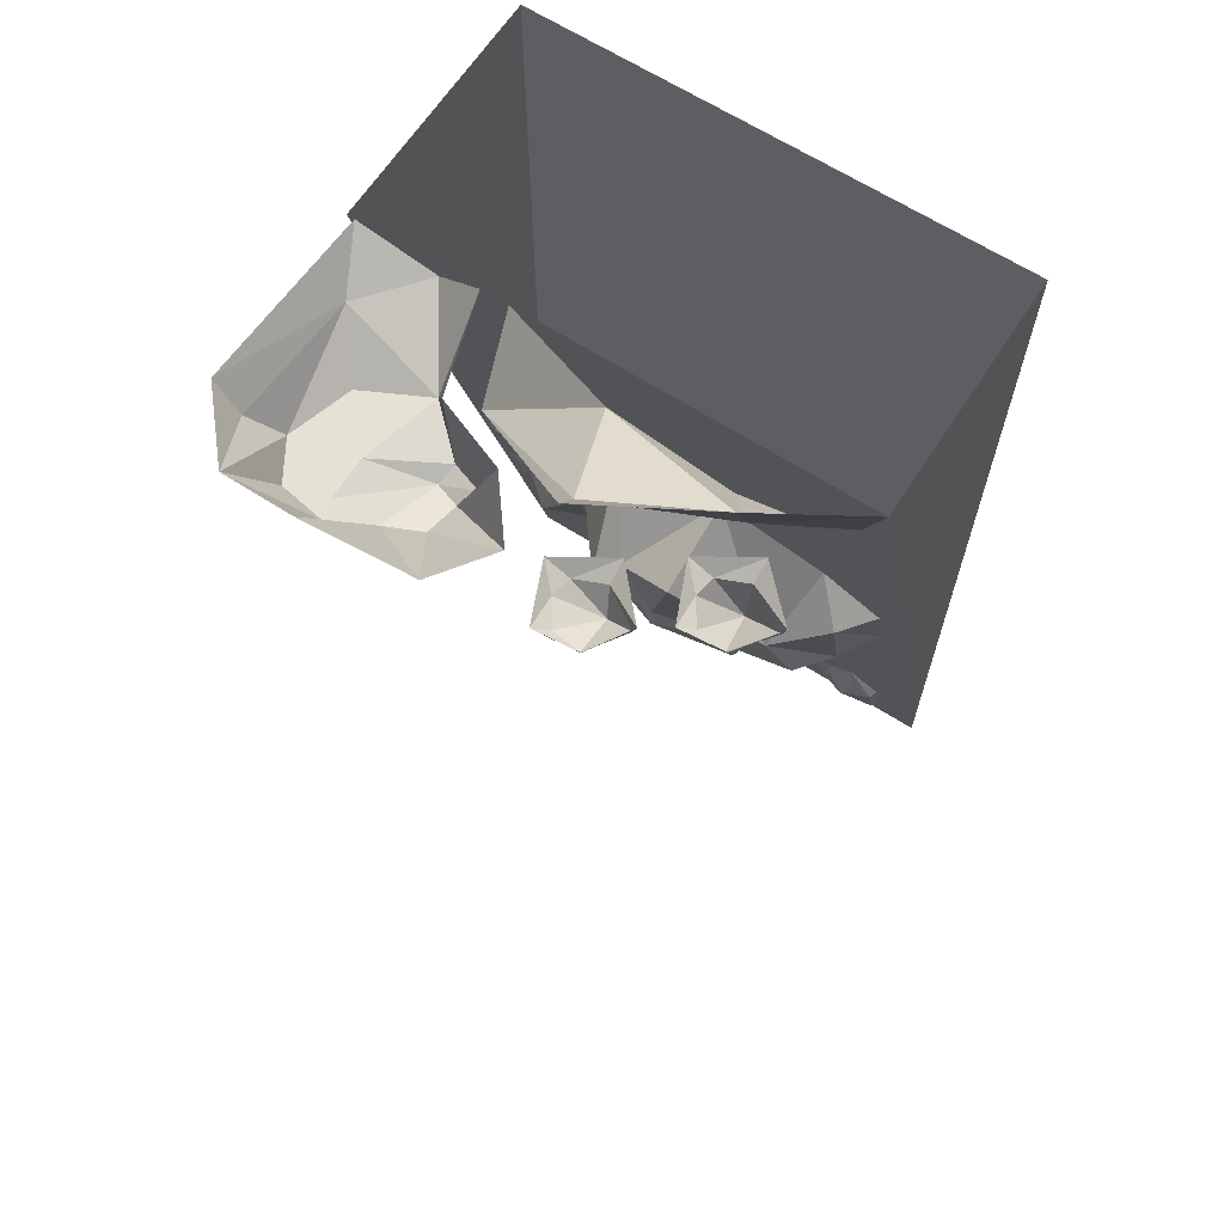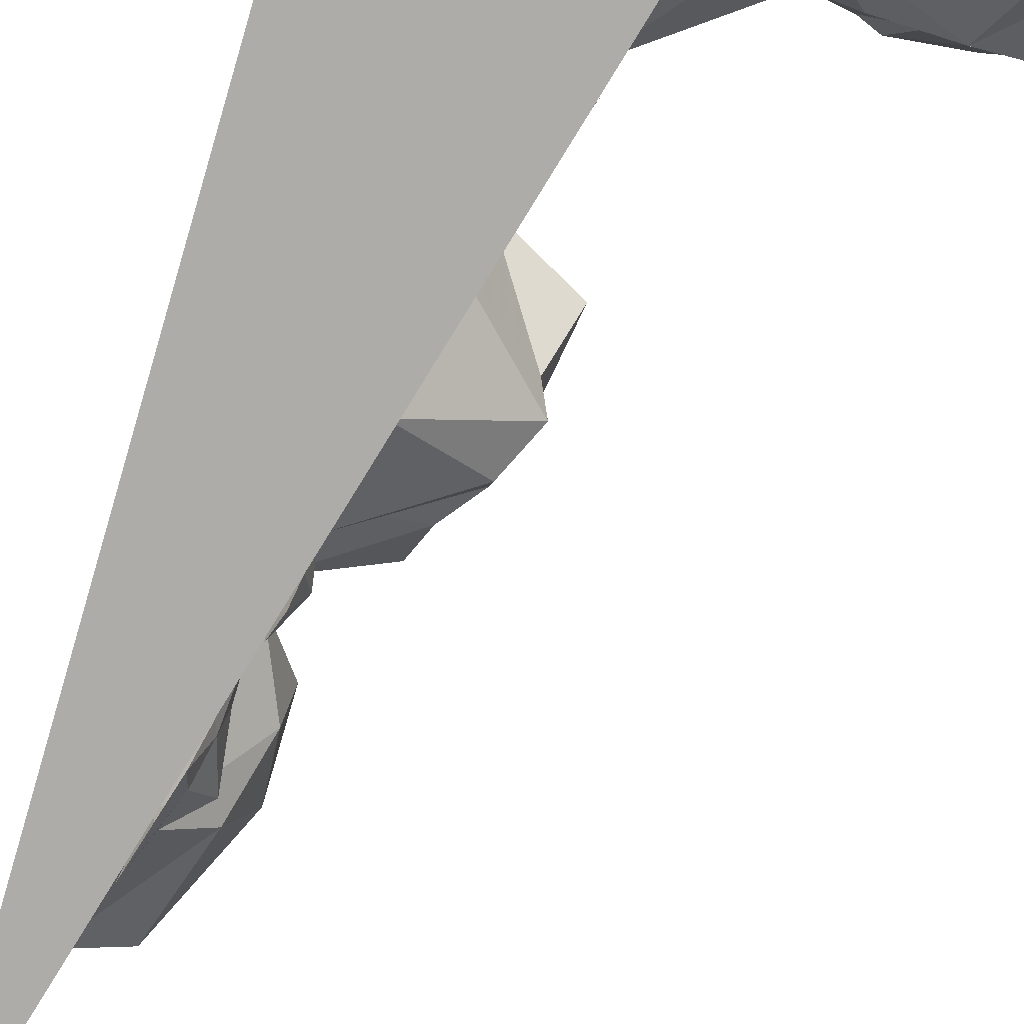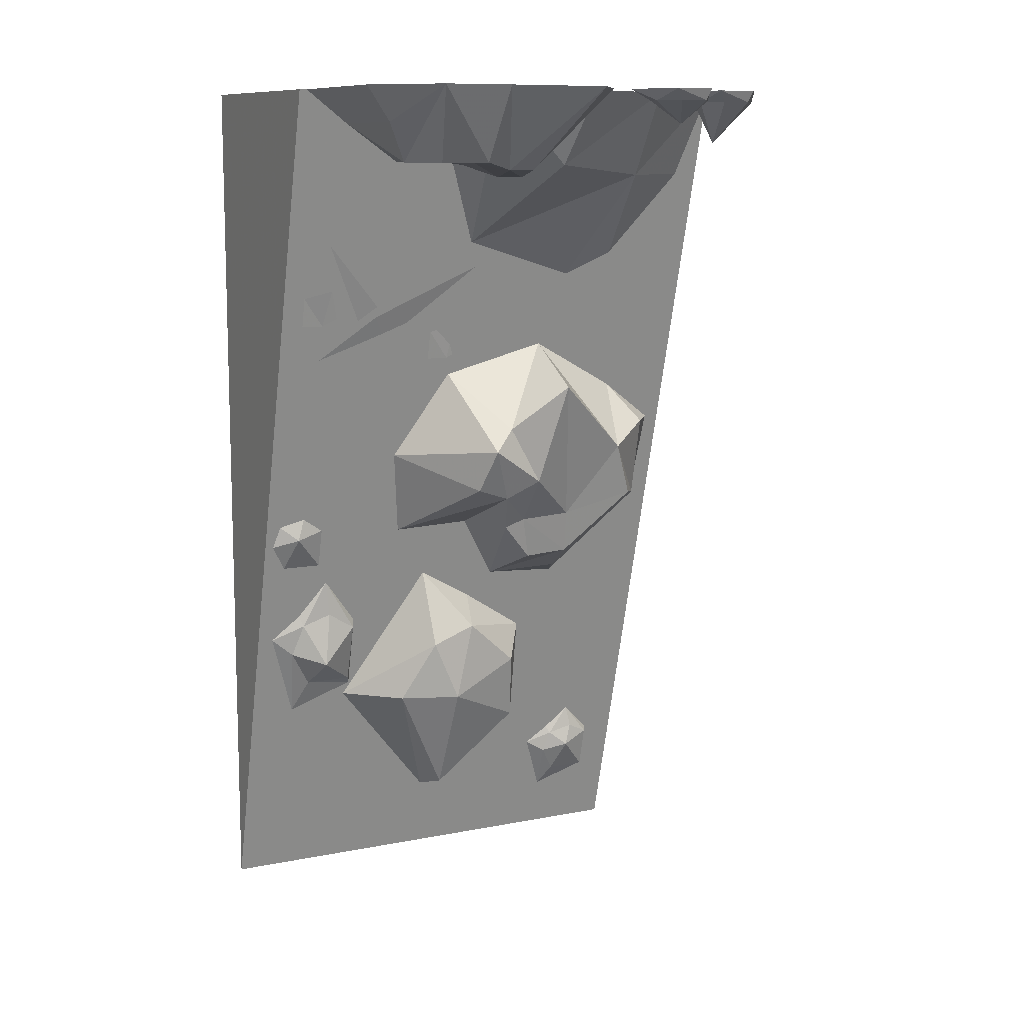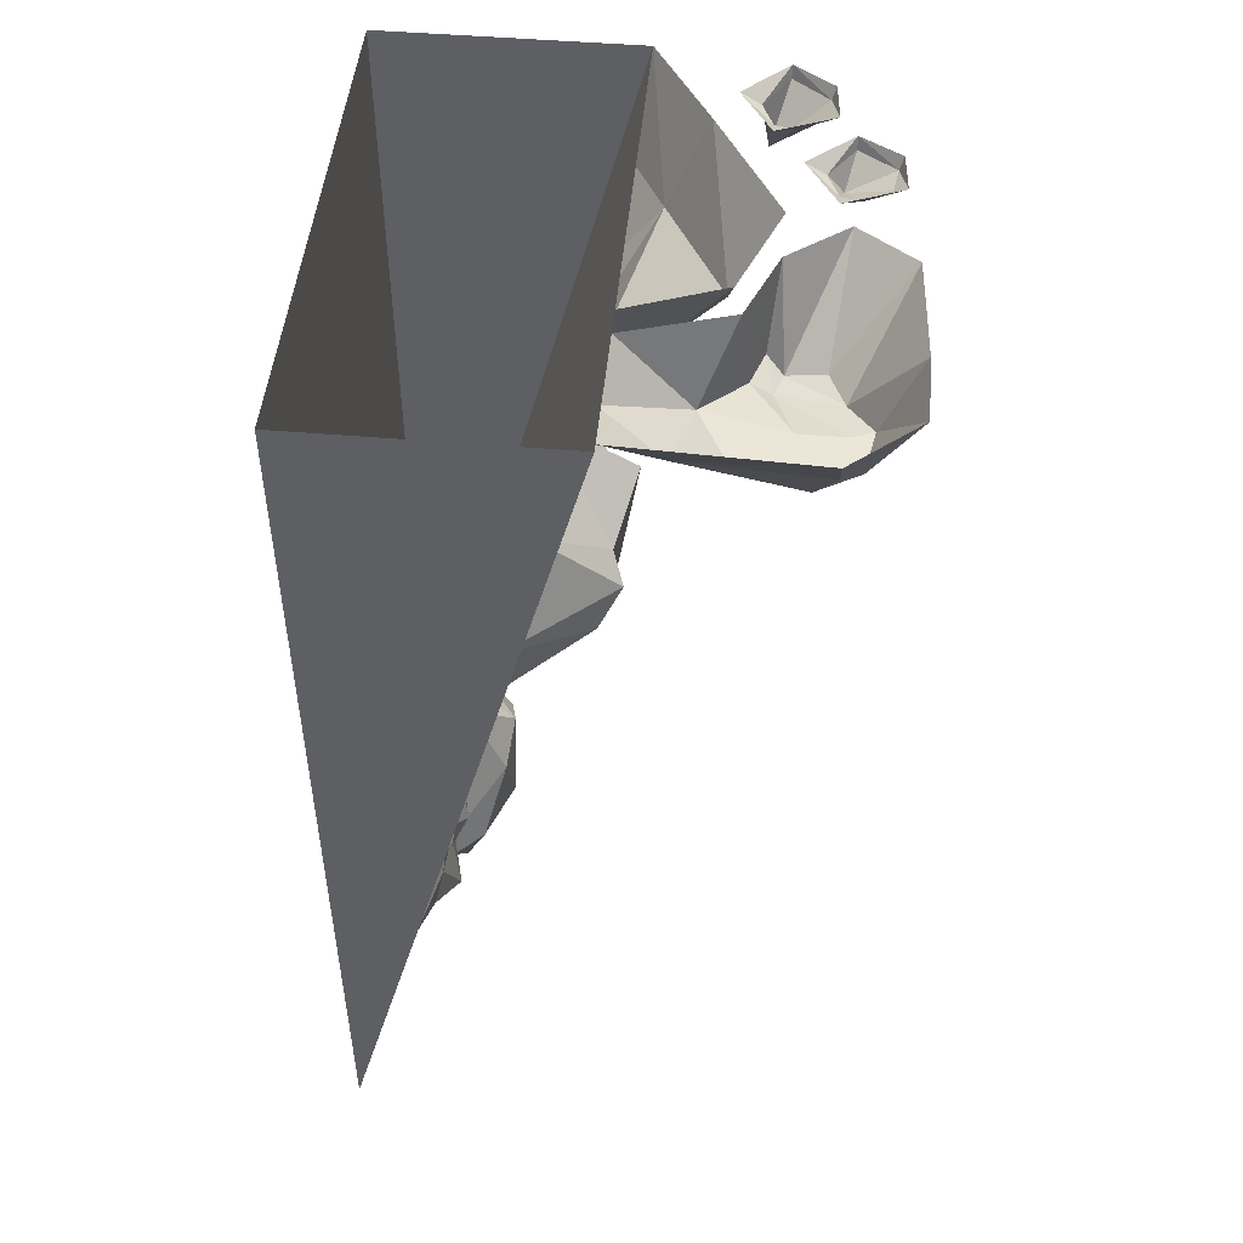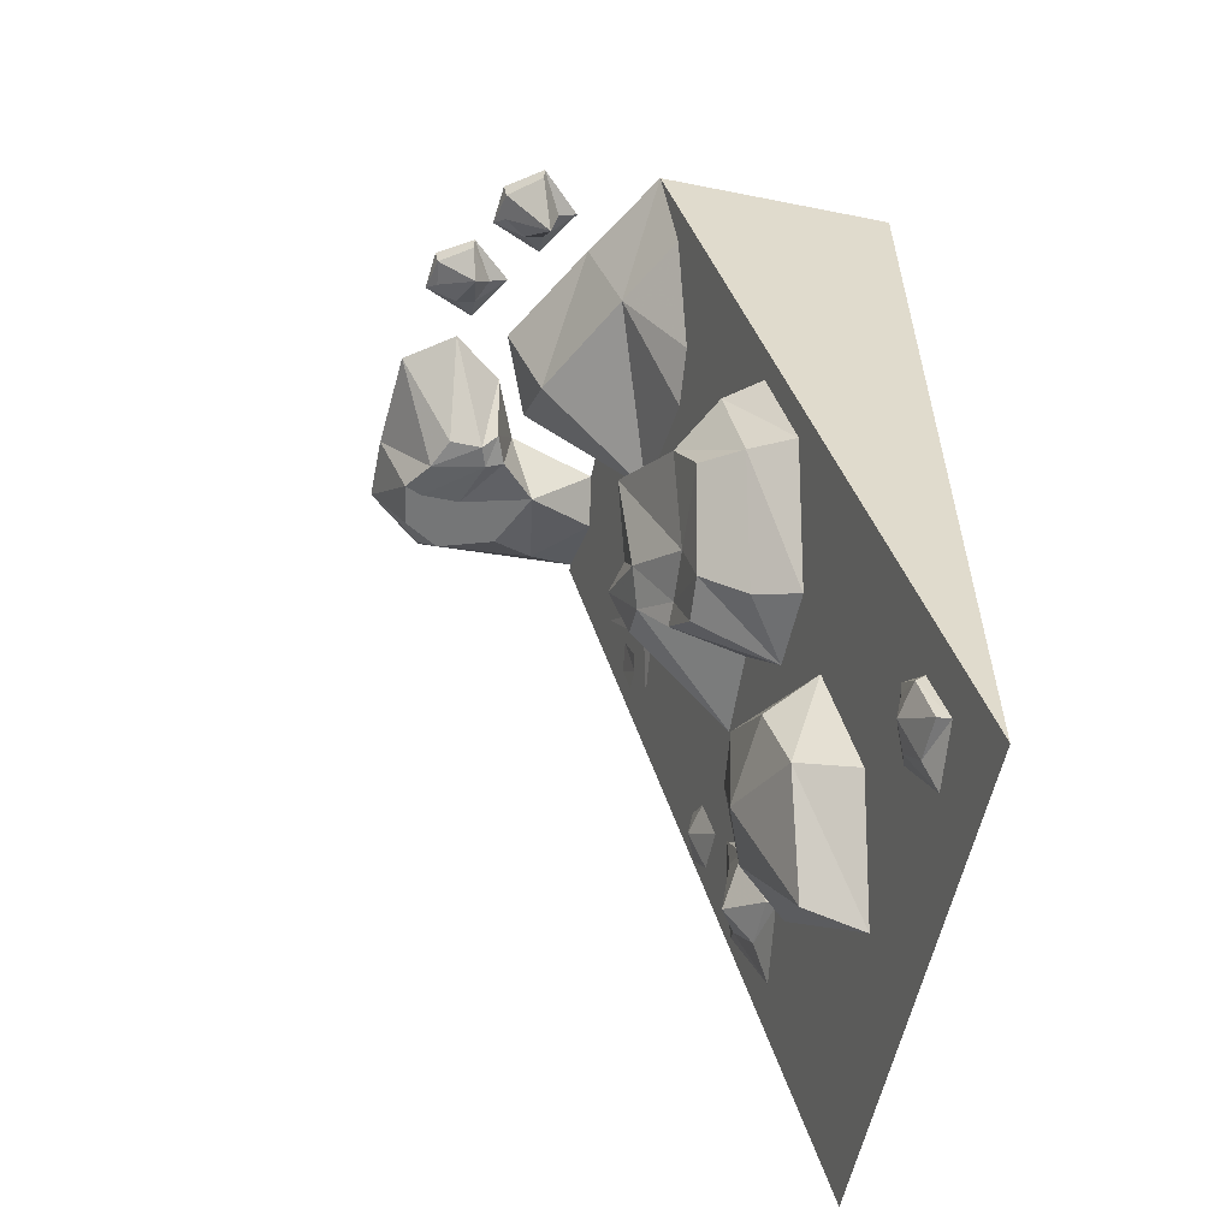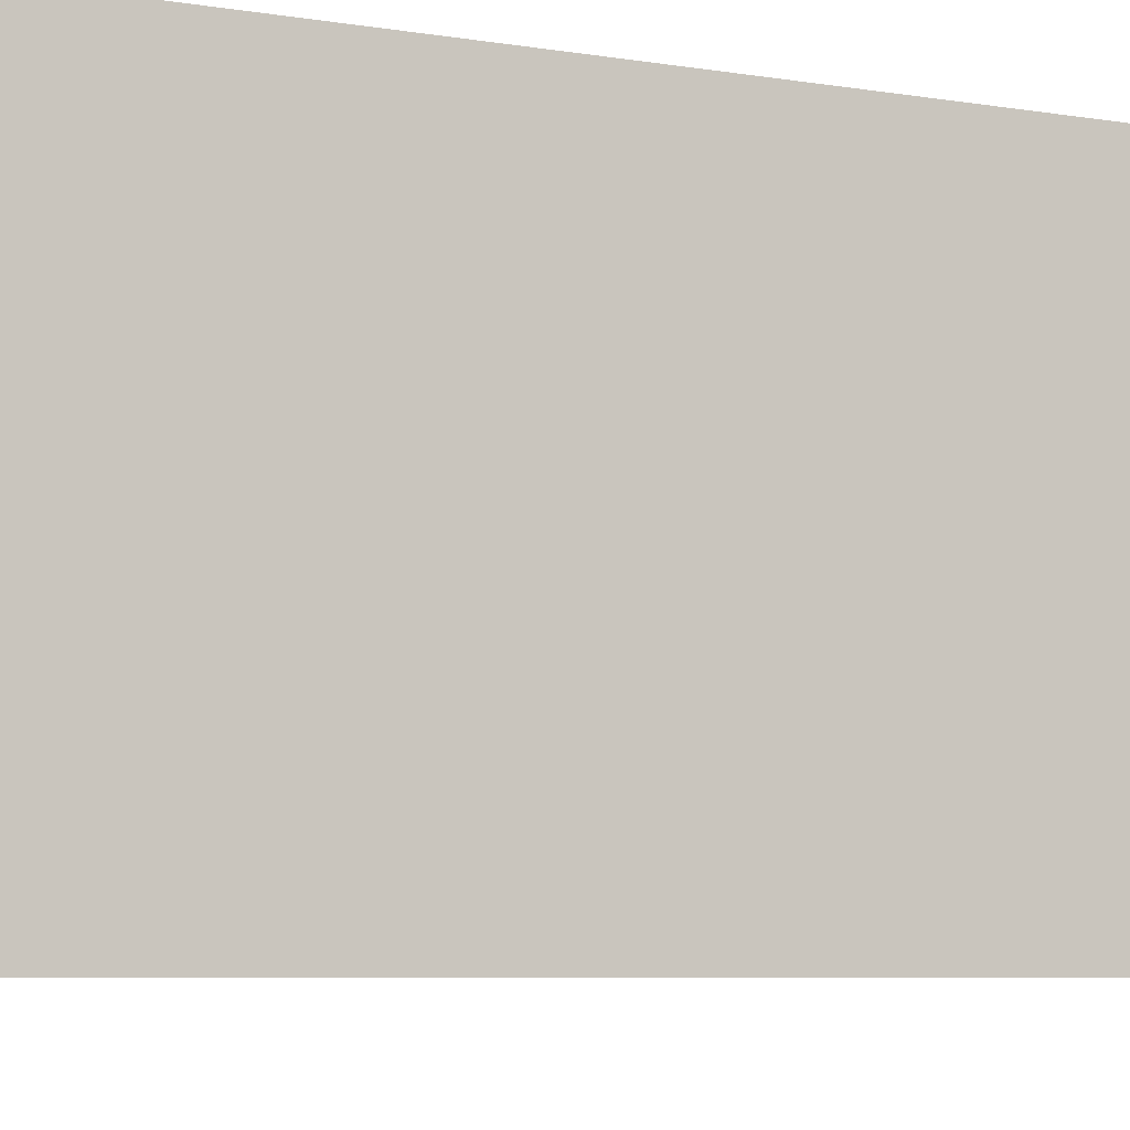
<metadata>
{"format":"obj","ext":"obj","renderer":"f3d","projection":"perspective","resolution":1024,"background":"white","views":[{"elev":65.1,"azim":-57.1,"up":"+Y"},{"elev":-76.7,"azim":163.4,"up":"+Z"},{"elev":10.4,"azim":-117.0,"up":"+Y"},{"elev":48.6,"azim":-174.6,"up":"+Y"},{"elev":-56.7,"azim":-11.7,"up":"+Y"},{"elev":-6.3,"azim":62.8,"up":"+Z"}]}
</metadata>
<code>
v 0.5 -1.875 -0.5
v 0.5 -1.875 0.5
v 0 0 0.5
v 0 0 -0.5
v 0.5 0 -0.5
v 0.5 0 0.5
v -0.3438 -0.07031 0.2188
v -0.4297 -0.02344 0.2266
v -0.4219 -0.02344 0.1719
v -0.375 -0.02344 0.1406
v -0.3359 -0.02344 0.1484
v -0.3125 -0.02344 0.2031
v -0.3594 -0.02344 0.2734
v -0.3594 0 0.2812
v -0.4375 0 0.2344
v -0.4453 0 0.1484
v -0.3906 0 0.125
v -0.3359 0 0.1016
v -0.2734 0 0.2031
v -0.2109 -0.1094 0.3828
v -0.3125 -0.02344 0.4062
v -0.3047 -0.02344 0.3516
v -0.2578 -0.02344 0.3203
v -0.2188 -0.02344 0.3281
v -0.1953 -0.02344 0.3828
v -0.2422 -0.02344 0.4609
v -0.2422 0 0.4688
v -0.3203 0 0.4141
v -0.3281 0 0.3281
v -0.2734 0 0.3047
v -0.2188 0 0.2812
v -0.1562 0 0.3828
v -0.1016 -0.07031 -0.4375
v -0.3594 -0.07031 -0.4531
v -0.3594 0 -0.5
v 0 0 -0.4844
v 0.01562 -0.0625 -0.3359
v -0.1328 -0.1484 -0.2422
v -0.1953 -0.1484 -0.3672
v -0.3203 -0.1484 -0.4062
v -0.4844 0 -0.3906
v 0 0 -0.2422
v -0.1953 0 -0.1797
v -0.2109 -0.1641 -0.1562
v -0.2891 -0.1484 -0.2812
v -0.375 -0.1484 -0.2812
v -0.3984 -0.1484 -0.3594
v -0.4141 -0.1484 -0.2656
v -0.4844 0 -0.25
v -0.3672 -0.1641 -0.1953
v -0.4688 0 -0.03125
v -0.3359 -0.1641 -0.125
v -0.3594 0 0.04688
v -0.2656 -0.1797 -0.1172
v -0.25 0 -0.03906
v -0.2344 -0.1562 -0.09375
v -0.25 -0.1797 -0.1641
v -0.03906 -0.1797 0.2891
v 0.04688 -0.1797 0.4453
v -0.1172 0 0.3047
v -0.1641 -0.1562 0.03906
v 0.08594 -0.3281 -0.0625
v 0.1016 -0.4062 0.1875
v 0.09375 -0.3594 0.2969
v -0.1797 0 -0.1172
v 0 0 -0.1875
v -0.25 0 0.07031
v 0.1641 -0.9453 0.4062
v 0.2109 -1.117 0.2109
v 0.2969 -1.148 0.25
v 0.25 -0.9531 0.4531
v 0.125 -0.7656 0.4062
v 0.05469 -0.8125 0.3047
v 0.08594 -0.9297 0.3516
v 0.1172 -1.062 0.1953
v 0.2969 -1.141 0.08594
v 0.1797 -0.6797 0.3438
v 0.1484 -0.5703 0.1406
v 0.1953 -0.7656 0.4609
v -0.01562 -0.6562 0.1328
v 0.09375 -0.9688 0.1875
v 0.1016 -0.9766 0.07812
v 0.125 -1.07 0.1016
v 0.1016 -0.9922 0.03125
v 0.2578 -1 0
v 0.04688 -0.9141 0.007812
v 0.2656 -1.008 -0.1719
v 0.04688 -0.8906 -0.0625
v 0.2109 -0.8203 -0.2031
v 0 -0.7969 -0.03906
v 0.1641 -0.6328 -0.08594
v 0.02344 -0.75 0.007812
v 0.02344 -0.875 0.07812
v 0.2188 -1.422 -0.03906
v 0.2812 -1.5 0.1328
v 0.2422 -1.352 0.1172
v 0.2188 -1.25 0
v 0.2266 -1.289 -0.09375
v 0.2656 -1.422 -0.1641
v 0.3281 -1.664 -0.03906
v 0.4453 -1.703 -0.03906
v 0.3984 -1.523 0.1641
v 0.3359 -1.289 0.1797
v 0.3125 -1.195 0.03125
v 0.2969 -1.125 -0.09375
v 0.375 -1.422 -0.2734
v 0.2812 -1.32 -0.3516
v 0.3047 -1.242 -0.2734
v 0.2969 -1.203 -0.3359
v 0.3047 -1.227 -0.3984
v 0.3203 -1.297 -0.4219
v 0.3438 -1.375 -0.375
v 0.3438 -1.375 -0.2734
v 0.3594 -1.391 -0.2656
v 0.3203 -1.227 -0.2656
v 0.2969 -1.125 -0.3438
v 0.3125 -1.203 -0.4062
v 0.3281 -1.258 -0.4688
v 0.375 -1.445 -0.4062
v 0.2422 -1.008 -0.4297
v 0.2578 -0.9922 -0.3672
v 0.25 -0.9609 -0.4141
v 0.2578 -0.9766 -0.4688
v 0.2656 -1.023 -0.4844
v 0.2812 -1.078 -0.4531
v 0.2812 -1.078 -0.3672
v 0.3906 -1.641 0.3516
v 0.4062 -1.617 0.4141
v 0.3984 -1.594 0.3672
v 0.4062 -1.609 0.3125
v 0.4141 -1.656 0.2969
v 0.4297 -1.711 0.3281
v 0.4297 -1.711 0.4141
v 0.4531 -1.719 0.4219
v 0.4219 -1.609 0.4219
v 0.4062 -1.547 0.3594
v 0.4141 -1.594 0.3047
v 0.4297 -1.633 0.2578
v 0.4609 -1.758 0.3047
v 0.1562 -0.5938 -0.09375
v 0.1562 -0.5781 -0.0625
v 0.1406 -0.5156 -0.07812
v 0.1406 -0.5312 -0.1406
v 0.1562 -0.5938 -0.1406
v 0.1328 -0.5078 -0.4062
v 0.125 -0.4922 -0.375
v 0.1094 -0.4297 -0.3906
v 0.1172 -0.4453 -0.4531
v 0.1328 -0.5078 -0.4531
v 0.125 -0.4922 -0.2812
v 0.1641 -0.6094 -0.4375
v 0.1484 -0.5469 -0.25
v 0.09375 -0.3828 -0.04688
v 0.1484 -0.5469 -0.2969
v 0.1875 -0.6953 -0.1719
v 0.1406 -0.5156 -0.2344
v 0.07812 -0.3281 -0.4062
f 1 2 3
f 1 3 4
f 7 8 9
f 7 9 10
f 7 10 11
f 7 11 12
f 7 12 13
f 7 13 8
f 8 13 14
f 8 14 15
f 8 15 16
f 8 16 9
f 9 16 10
f 10 16 17
f 10 17 18
f 10 18 11
f 11 18 19
f 11 19 12
f 12 19 14
f 12 14 13
f 20 21 22
f 20 22 23
f 20 23 24
f 20 24 25
f 20 25 26
f 20 26 21
f 21 26 27
f 21 27 28
f 21 28 29
f 21 29 22
f 22 29 23
f 23 29 30
f 23 30 31
f 23 31 24
f 24 31 32
f 24 32 25
f 25 32 27
f 25 27 26
f 33 34 35
f 33 35 36
f 33 36 37
f 33 37 38
f 33 38 39
f 33 39 40
f 33 40 34
f 34 40 41
f 34 41 35
f 42 43 38
f 42 38 37
f 43 44 38
f 38 44 45
f 38 45 39
f 39 45 40
f 40 45 46
f 40 46 47
f 40 47 41
f 41 47 48
f 41 48 49
f 49 48 50
f 49 50 51
f 51 50 52
f 51 52 53
f 53 52 54
f 53 54 55
f 55 54 56
f 55 56 43
f 43 56 44
f 44 56 57
f 44 57 45
f 45 57 46
f 46 57 50
f 46 50 48
f 46 48 47
f 50 57 54
f 50 54 52
f 57 56 54
f 58 59 3
f 58 3 60
f 58 60 61
f 58 61 62
f 58 62 63
f 58 63 64
f 58 64 59
f 65 66 62
f 65 62 61
f 65 61 67
f 67 61 60
f 68 69 70
f 68 70 71
f 68 71 72
f 68 72 73
f 68 73 74
f 68 74 75
f 68 75 69
f 69 75 76
f 69 76 70
f 77 78 73
f 77 73 72
f 77 72 79
f 79 72 71
f 78 80 73
f 73 80 81
f 73 81 74
f 74 81 75
f 75 81 82
f 75 82 83
f 75 83 76
f 76 83 84
f 76 84 85
f 85 84 86
f 85 86 87
f 87 86 88
f 87 88 89
f 89 88 90
f 89 90 91
f 91 90 92
f 91 92 78
f 78 92 80
f 80 92 93
f 80 93 81
f 81 93 82
f 82 93 86
f 82 86 84
f 82 84 83
f 86 93 90
f 86 90 88
f 93 92 90
f 94 95 96
f 94 96 97
f 94 97 98
f 94 98 99
f 94 99 100
f 94 100 95
f 95 100 101
f 95 101 102
f 95 102 103
f 95 103 96
f 96 103 97
f 97 103 104
f 97 104 105
f 97 105 98
f 98 105 106
f 98 106 99
f 99 106 101
f 99 101 100
f 107 108 109
f 107 109 110
f 107 110 111
f 107 111 112
f 107 112 113
f 107 113 108
f 108 113 114
f 108 114 115
f 108 115 116
f 108 116 109
f 109 116 110
f 110 116 117
f 110 117 118
f 110 118 111
f 111 118 119
f 111 119 112
f 112 119 114
f 112 114 113
f 120 121 122
f 120 122 123
f 120 123 124
f 120 124 125
f 120 125 126
f 120 126 121
f 127 128 129
f 127 129 130
f 127 130 131
f 127 131 132
f 127 132 133
f 127 133 128
f 128 133 134
f 128 134 135
f 128 135 136
f 128 136 129
f 129 136 130
f 130 136 137
f 130 137 138
f 130 138 131
f 131 138 139
f 131 139 132
f 132 139 134
f 132 134 133
f 1 4 5
f 1 5 2
f 2 5 6
f 2 6 3
f 140 141 142
f 140 142 143
f 140 143 144
f 145 146 147
f 145 147 148
f 145 148 149
f 150 151 152
f 150 152 153
f 154 155 156
f 154 156 157

</code>
